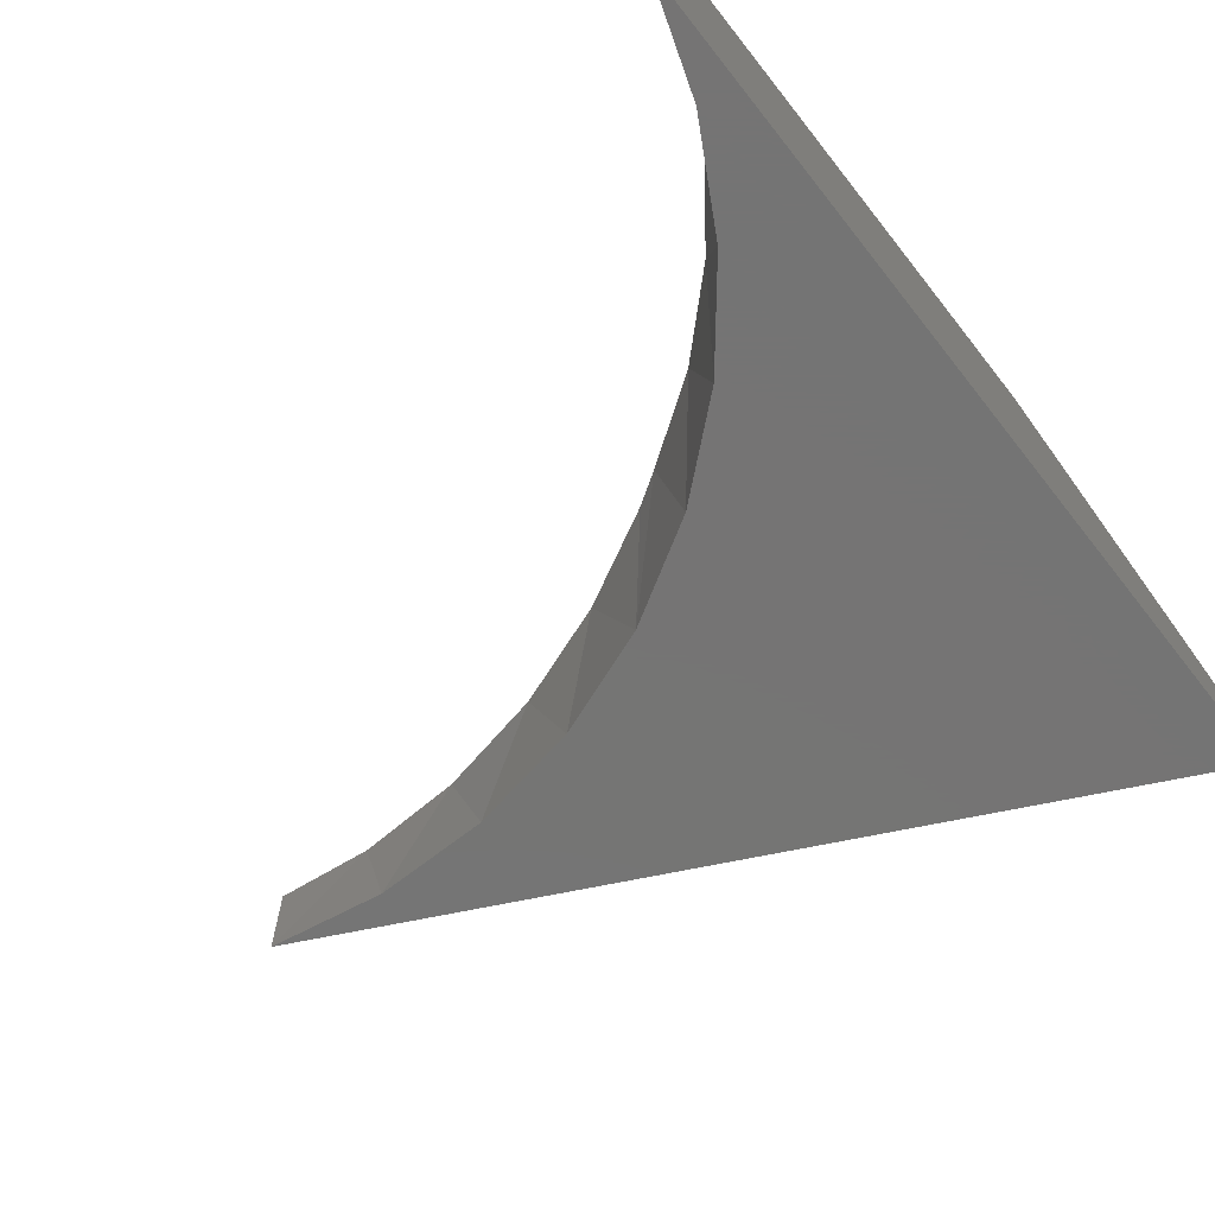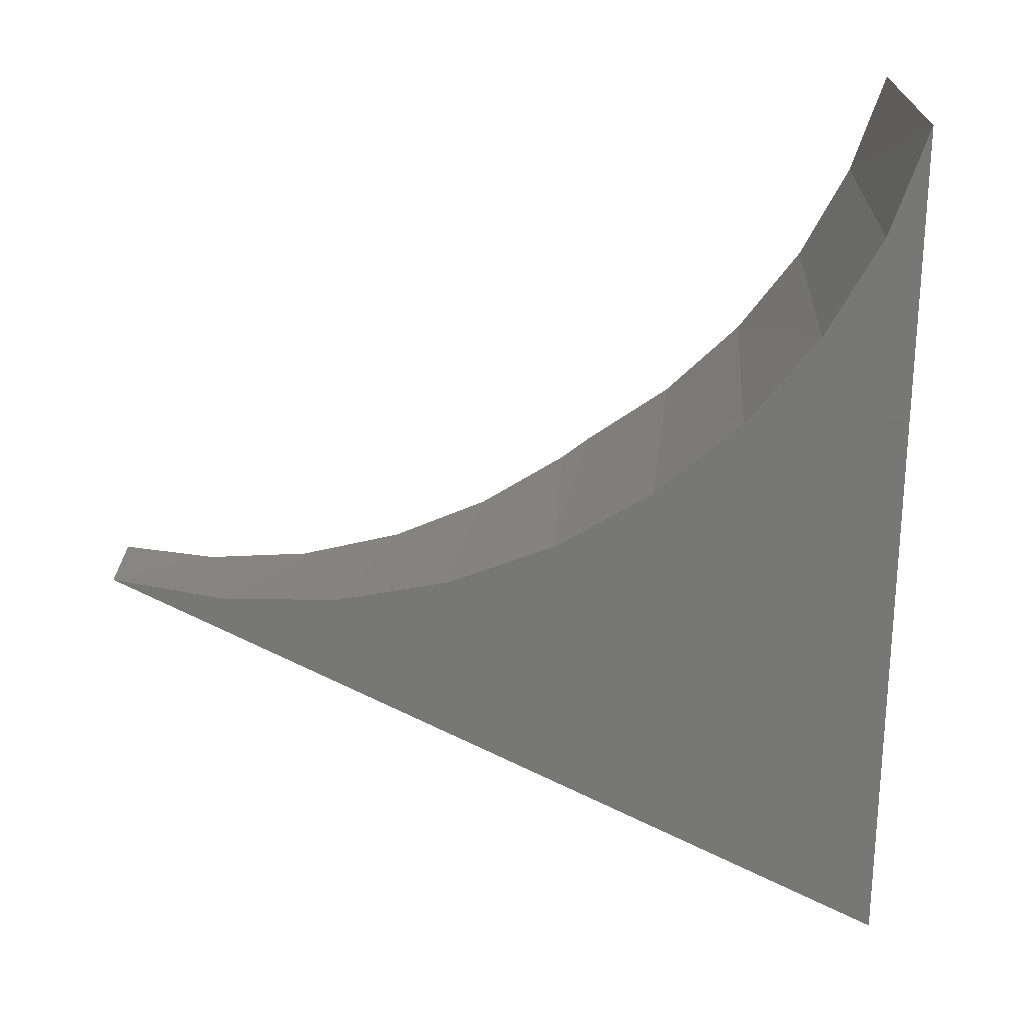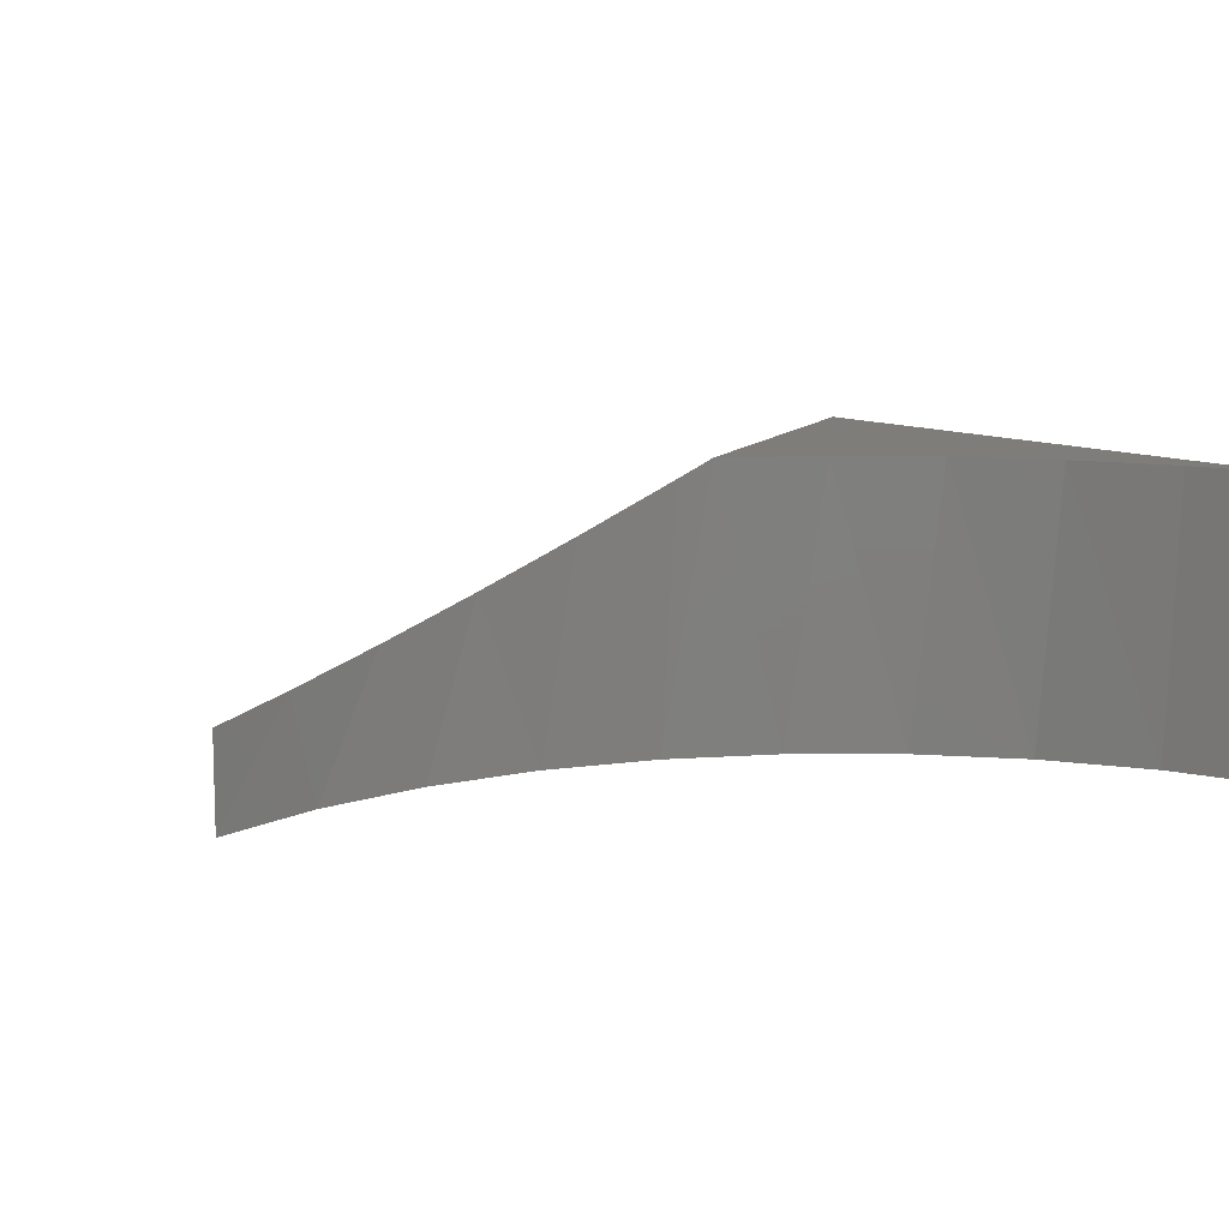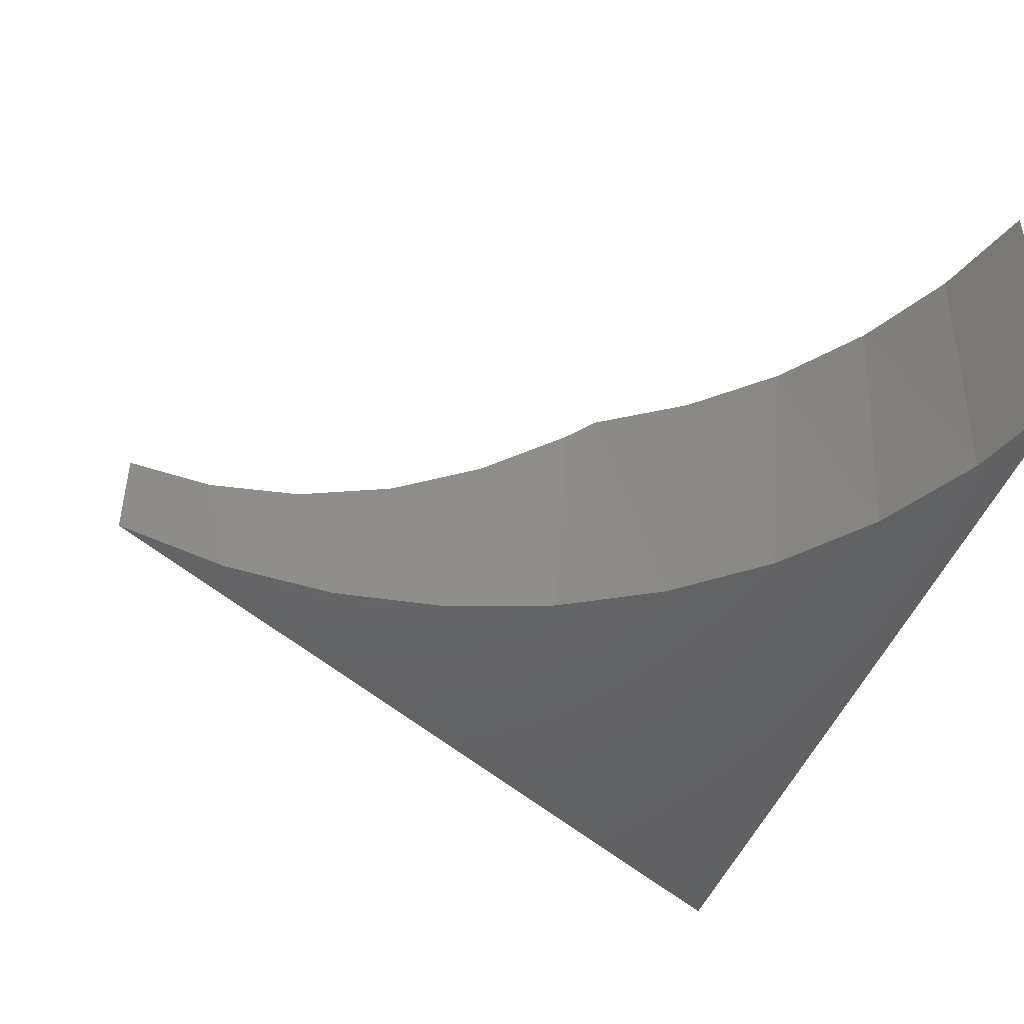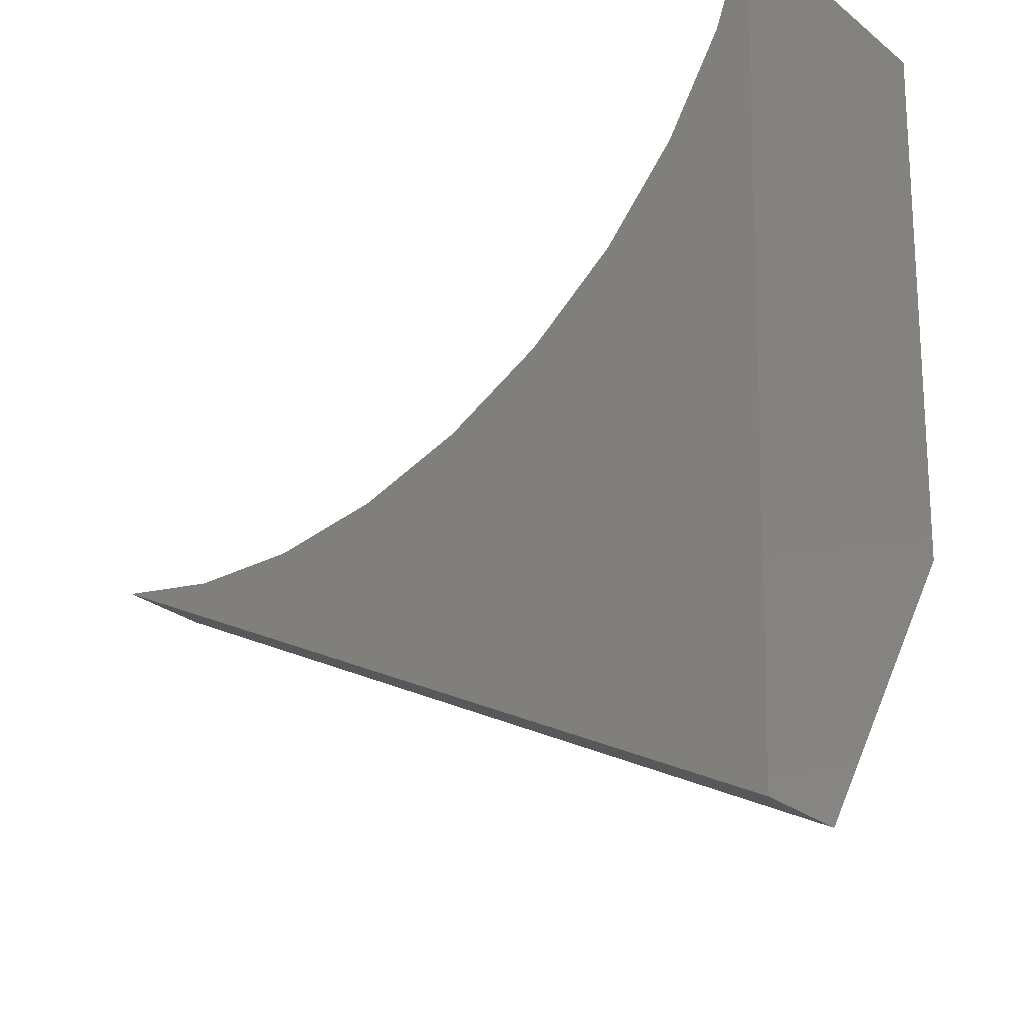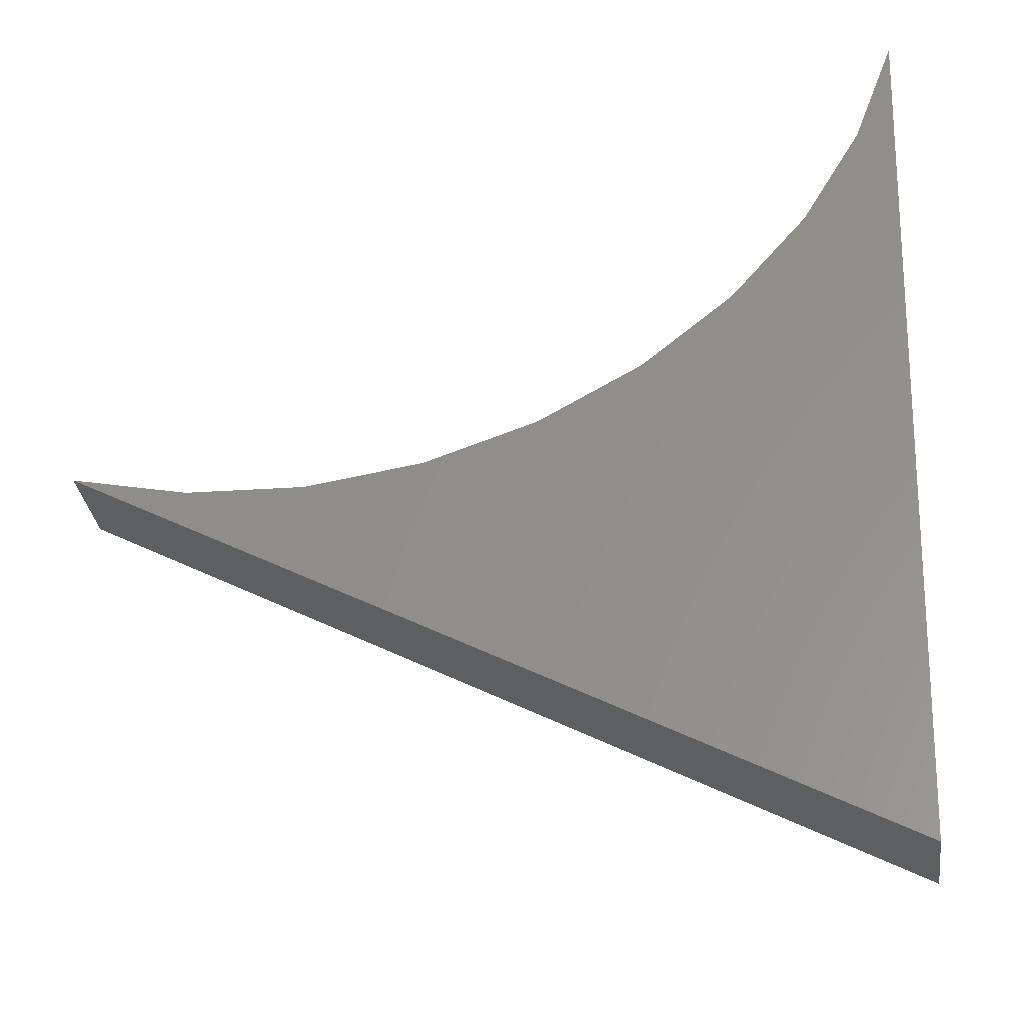
<metadata>
{"format":"stl","ext":"stl","renderer":"f3d","projection":"perspective","resolution":1024,"background":"white","views":[{"elev":-66.9,"azim":40.1,"up":"+Y"},{"elev":-69.3,"azim":1.1,"up":"+Y"},{"elev":10.9,"azim":-39.1,"up":"+Y"},{"elev":-46.0,"azim":-18.3,"up":"+Y"},{"elev":-27.8,"azim":40.3,"up":"+Z"},{"elev":-31.3,"azim":7.8,"up":"+Z"}]}
</metadata>
<code>
# stl→obj: 25 verts, 46 faces
v -0.5369 1.889e-17 -0.1641
v -0.5626 1.753e-17 -0.1503
v -0.5551 1.863e-17 -0.1455
v -0.5484 1.97e-17 -0.1395
v -0.5428 2.071e-17 -0.1325
v -0.5384 2.163e-17 -0.1247
v -0.5354 2.171e-17 -0.1163
v -0.595 -0.02344 -0.1564
v -0.5972 -0.01431 -0.1561
v -0.6045 -0.02344 -0.1544
v -0.6045 -0.01562 -0.1544
v -0.5501 -0.02344 -0.1412
v -0.5438 -0.02344 -0.1338
v -0.5577 -0.02344 -0.1474
v -0.5663 -0.02344 -0.1521
v -0.5651 -0.001542 -0.1516
v -0.5726 -0.00559 -0.1545
v -0.5755 -0.02344 -0.1552
v -0.5807 -0.009174 -0.1562
v -0.5852 -0.02344 -0.1567
v -0.5891 -0.01214 -0.1568
v -0.5388 -0.02344 -0.1254
v -0.5354 -0.02344 -0.1163
v -0.5377 -0.02344 -0.1902
v -0.5377 -0.01562 -0.1902
f 1 2 3
f 1 3 4
f 1 4 5
f 1 5 6
f 1 6 7
f 8 9 10
f 9 11 10
f 4 12 13
f 12 4 3
f 3 14 12
f 15 16 17
f 17 18 15
f 18 17 19
f 19 20 18
f 21 20 19
f 8 20 21
f 9 8 21
f 2 16 15
f 2 15 14
f 2 14 3
f 4 13 5
f 5 13 22
f 5 22 6
f 6 22 23
f 6 23 7
f 7 23 1
f 1 23 24
f 1 24 25
f 10 11 24
f 24 11 25
f 25 11 9
f 25 9 21
f 25 21 19
f 25 19 17
f 25 17 16
f 25 16 2
f 25 2 1
f 24 23 22
f 24 22 13
f 24 13 12
f 24 12 14
f 24 14 15
f 24 15 18
f 24 18 20
f 24 20 8
f 24 8 10

</code>
